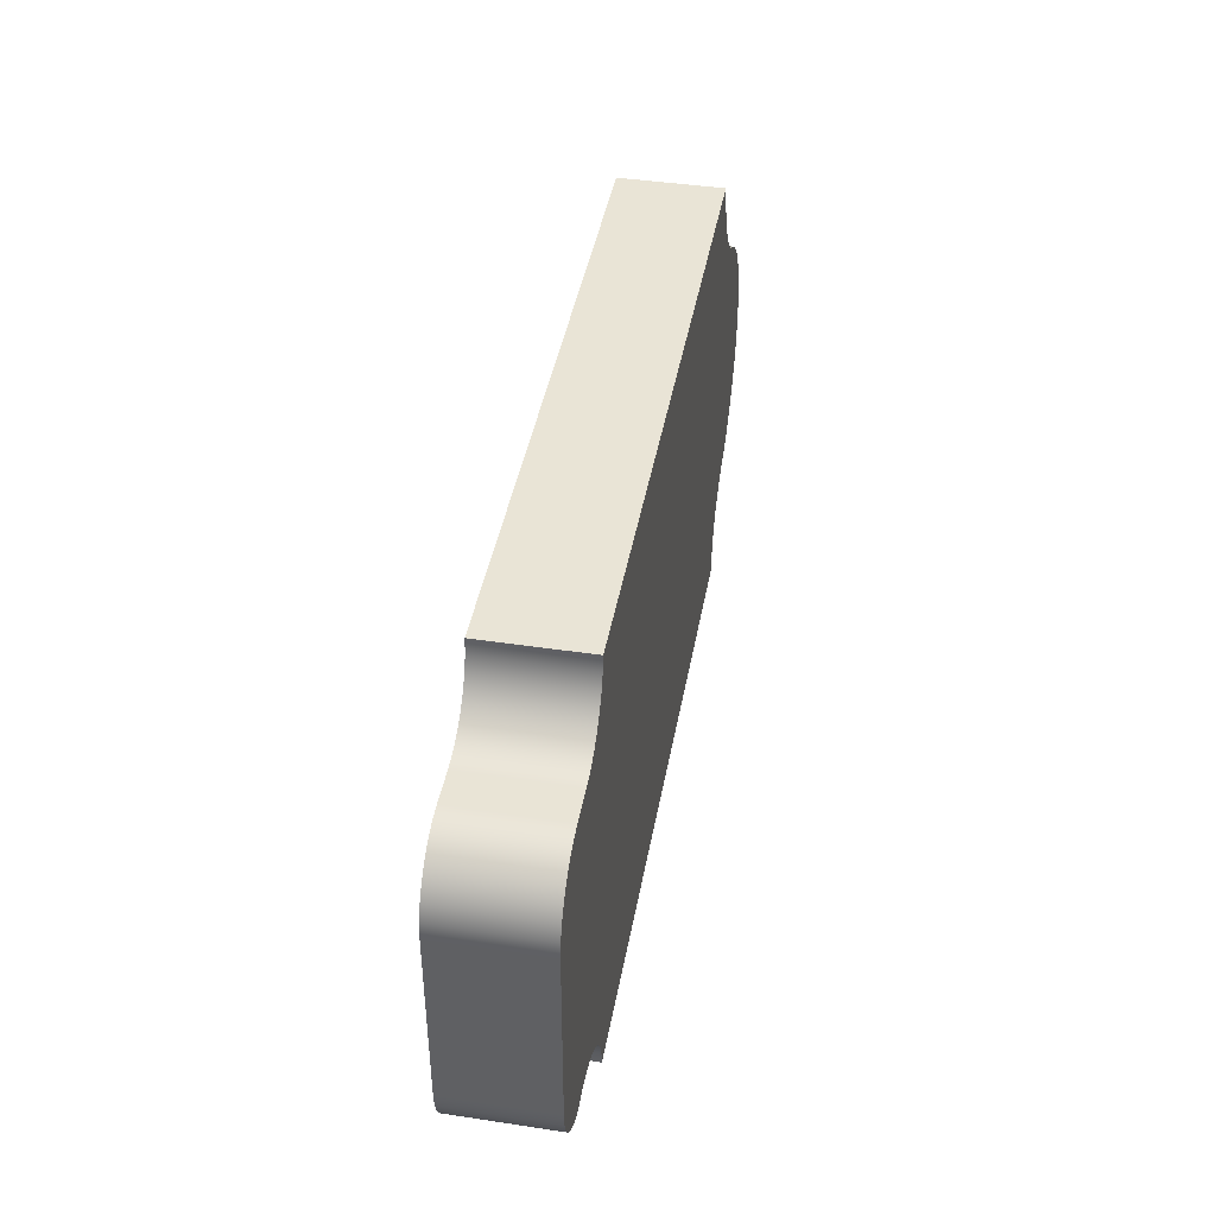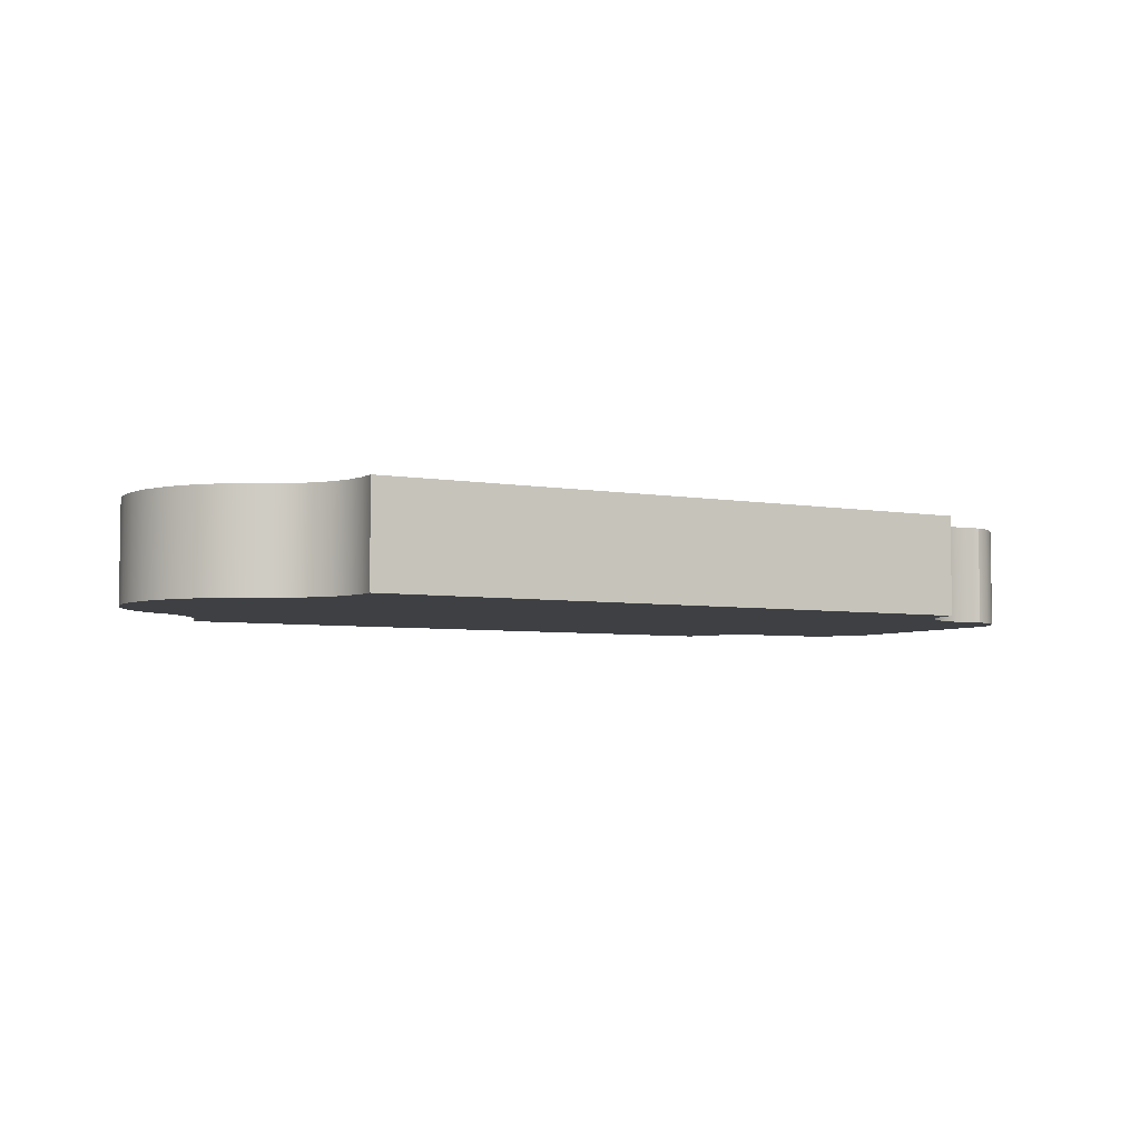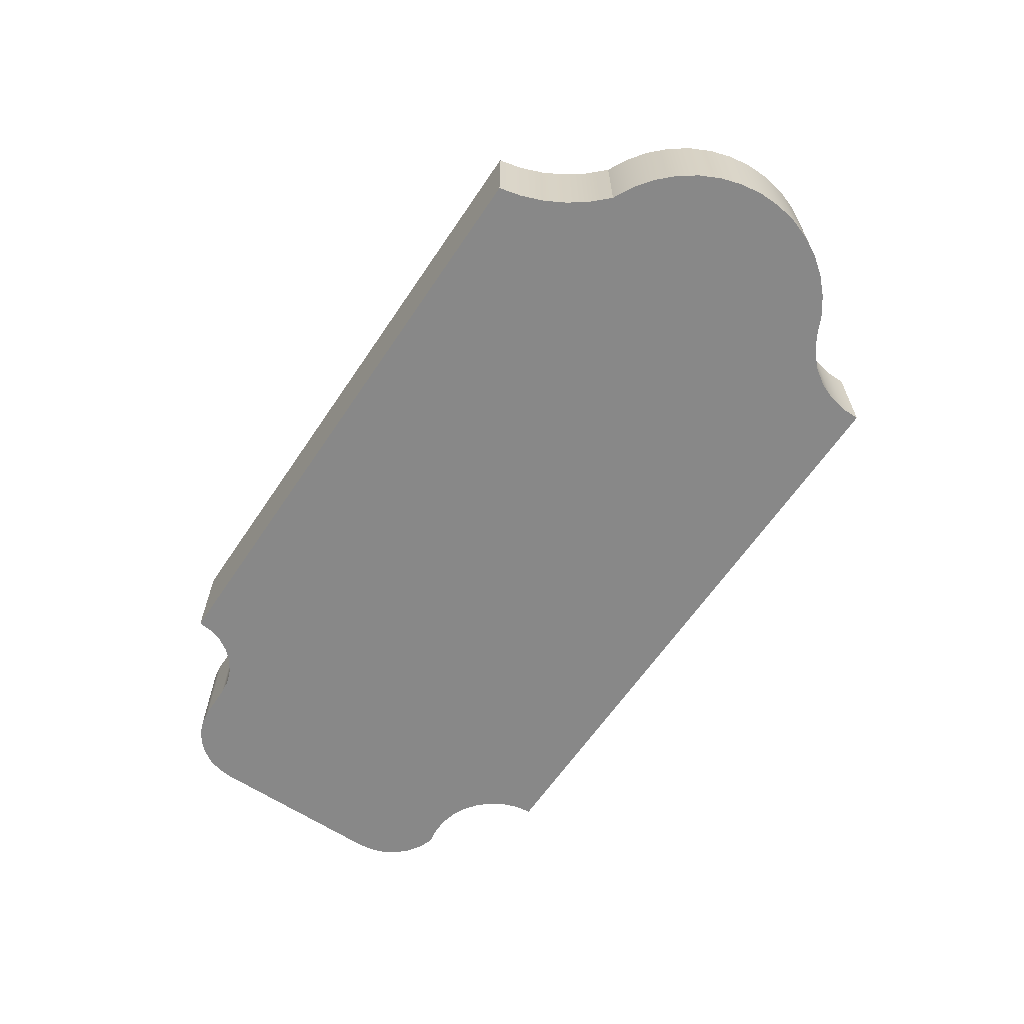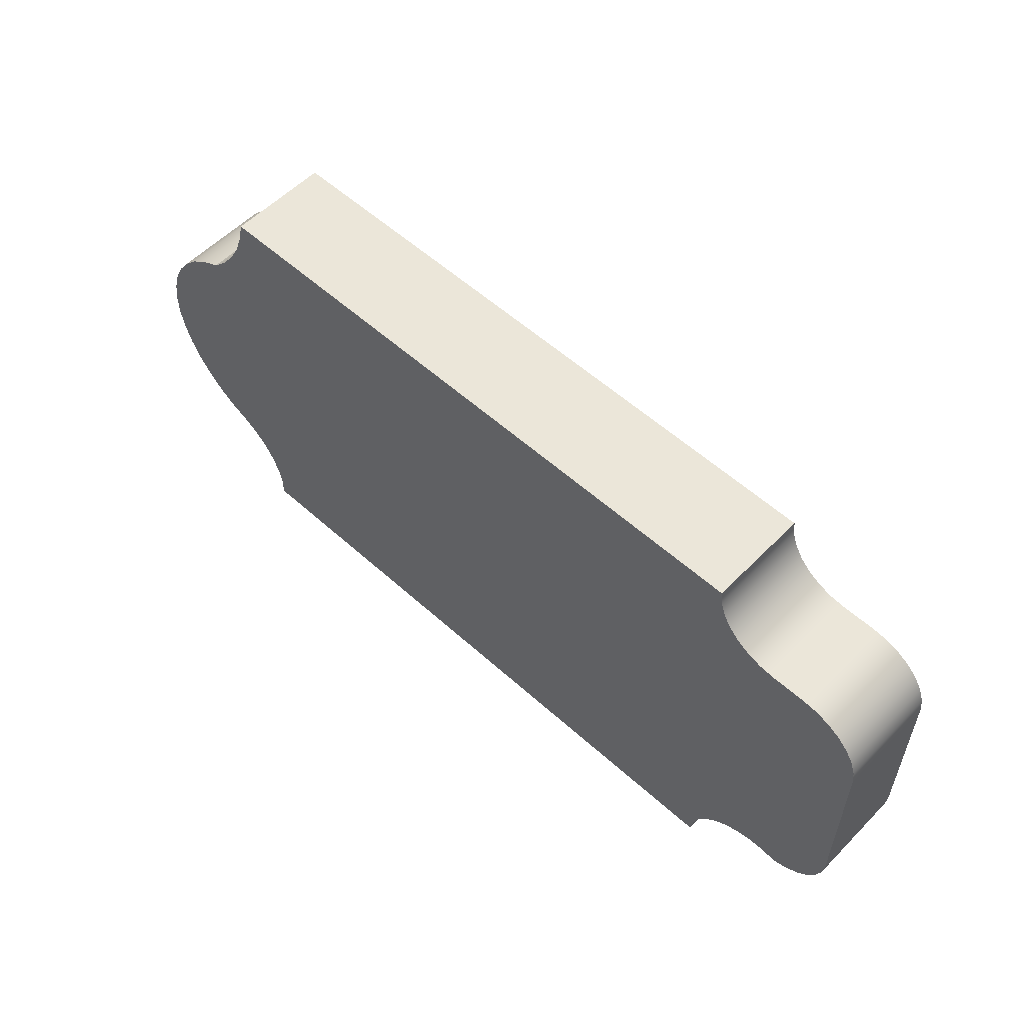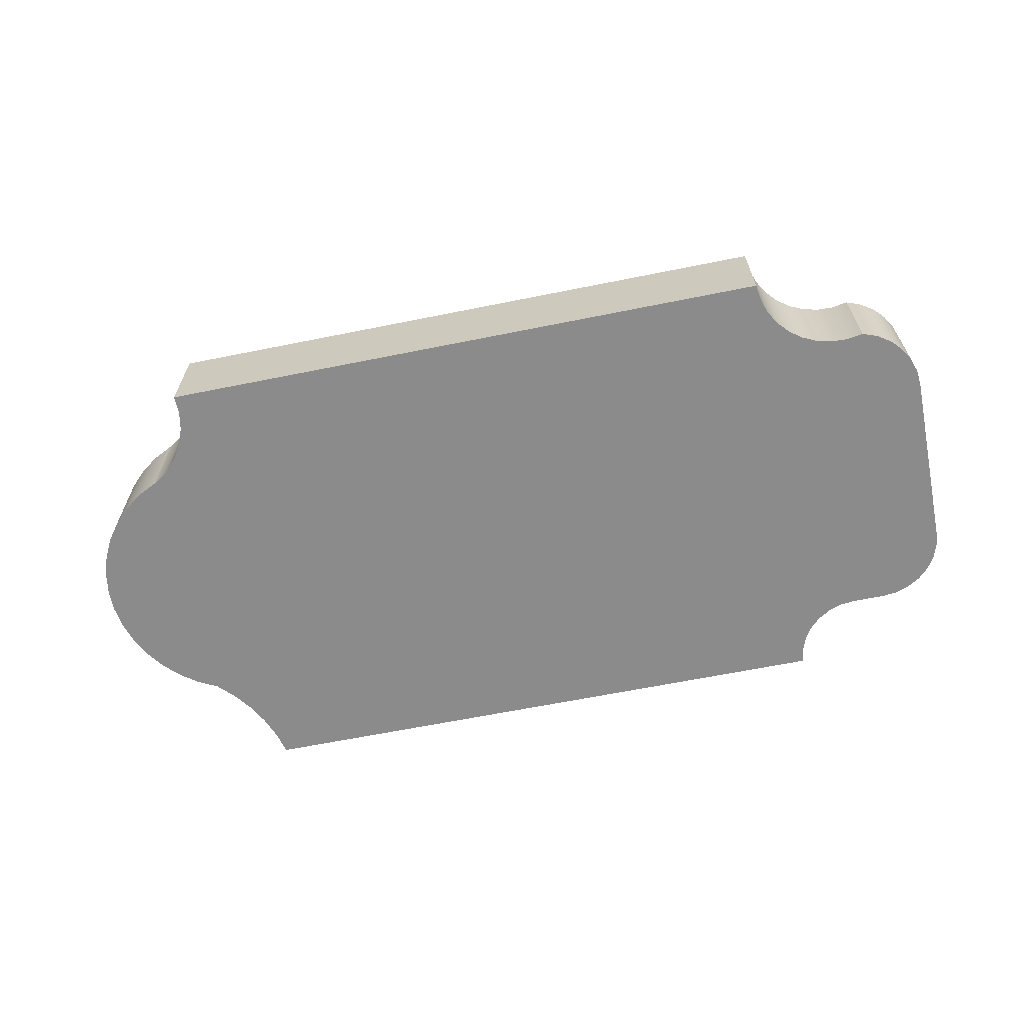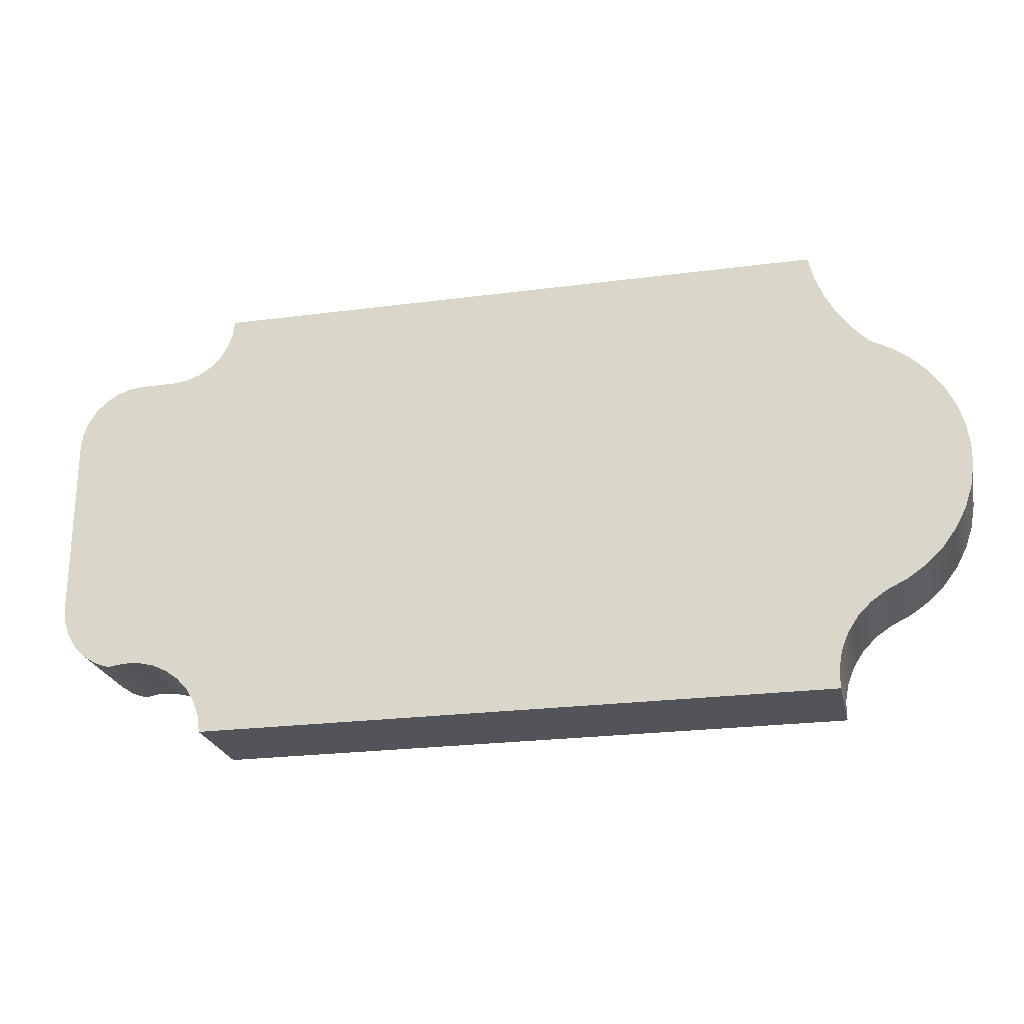
<metadata>
{"format":"obj","ext":"obj","renderer":"f3d","projection":"perspective","resolution":1024,"background":"white","views":[{"elev":42.5,"azim":100.2,"up":"+Y"},{"elev":-4.9,"azim":-29.5,"up":"+Z"},{"elev":-62.8,"azim":-123.9,"up":"+Z"},{"elev":56.0,"azim":43.4,"up":"+Y"},{"elev":-64.0,"azim":11.5,"up":"+Z"},{"elev":-23.7,"azim":-167.6,"up":"+Y"}]}
</metadata>
<code>
v 0 -0.65 0
v -1.85 -0.65 0
v -1.85 -0.65 0.3
v 0 -0.65 0.3
v 0.2 -0.85 0
v 0.1555 -0.845 0
v 0.1132 -0.8302 0
v 0.0753 -0.8064 0
v 0.04363 -0.7747 0
v 0.01981 -0.7368 0
v 0.005014 -0.6945 0
v 0 -0.65 0
v 0 -0.65 0.3
v 0.005014 -0.6945 0.3
v 0.01981 -0.7368 0.3
v 0.04363 -0.7747 0.3
v 0.0753 -0.8064 0.3
v 0.1132 -0.8302 0.3
v 0.1555 -0.845 0.3
v 0.2 -0.85 0.3
v 0.3 -0.85 0
v 0.2 -0.85 0
v 0.2 -0.85 0.3
v 0.3 -0.85 0.3
v 0.5 -1.05 0
v 0.495 -1.005 0
v 0.4802 -0.9632 0
v 0.4564 -0.9253 0
v 0.4247 -0.8936 0
v 0.3868 -0.8698 0
v 0.3445 -0.855 0
v 0.3 -0.85 0
v 0.3 -0.85 0.3
v 0.3445 -0.855 0.3
v 0.3868 -0.8698 0.3
v 0.4247 -0.8936 0.3
v 0.4564 -0.9253 0.3
v 0.4802 -0.9632 0.3
v 0.495 -1.005 0.3
v 0.5 -1.05 0.3
v 0.5 -1.6 0
v 0.5 -1.05 0
v 0.5 -1.05 0.3
v 0.5 -1.6 0.3
v 0.3379 -1.807 0
v 0.3821 -1.79 0
v 0.4217 -1.765 0
v 0.4546 -1.731 0
v 0.4794 -1.691 0
v 0.4948 -1.647 0
v 0.5 -1.6 0
v 0.5 -1.6 0.3
v 0.4948 -1.647 0.3
v 0.4794 -1.691 0.3
v 0.4546 -1.731 0.3
v 0.4217 -1.765 0.3
v 0.3821 -1.79 0.3
v 0.3379 -1.807 0.3
v 0.03053 -2.032 0
v 0.03725 -1.984 0
v 0.05337 -1.938 0
v 0.07827 -1.897 0
v 0.1109 -1.861 0
v 0.1501 -1.832 0
v 0.1942 -1.812 0
v 0.2414 -1.8 0
v 0.29 -1.799 0
v 0.3379 -1.807 0
v 0.3379 -1.807 0.3
v 0.29 -1.799 0.3
v 0.2414 -1.8 0.3
v 0.1942 -1.812 0.3
v 0.1501 -1.832 0.3
v 0.1109 -1.861 0.3
v 0.07827 -1.897 0.3
v 0.05337 -1.938 0.3
v 0.03725 -1.984 0.3
v 0.03053 -2.032 0.3
v -1.859 -2.032 0
v 0.03053 -2.032 0
v 0.03053 -2.032 0.3
v -1.859 -2.032 0.3
v -2.008 -1.75 0
v -1.961 -1.781 0
v -1.922 -1.821 0
v -1.891 -1.868 0
v -1.87 -1.921 0
v -1.859 -1.976 0
v -1.859 -2.032 0
v -1.859 -2.032 0.3
v -1.859 -1.976 0.3
v -1.87 -1.921 0.3
v -1.891 -1.868 0.3
v -1.922 -1.821 0.3
v -1.961 -1.781 0.3
v -2.008 -1.75 0.3
v -2.017 -0.9537 0
v -2.077 -0.9848 0
v -2.132 -1.025 0
v -2.179 -1.073 0
v -2.219 -1.129 0
v -2.249 -1.189 0
v -2.269 -1.254 0
v -2.279 -1.321 0
v -2.278 -1.389 0
v -2.267 -1.455 0
v -2.245 -1.52 0
v -2.214 -1.58 0
v -2.173 -1.634 0
v -2.124 -1.681 0
v -2.069 -1.72 0
v -2.008 -1.75 0
v -2.008 -1.75 0.3
v -2.069 -1.72 0.3
v -2.124 -1.681 0.3
v -2.173 -1.634 0.3
v -2.214 -1.58 0.3
v -2.245 -1.52 0.3
v -2.267 -1.455 0.3
v -2.278 -1.389 0.3
v -2.279 -1.321 0.3
v -2.269 -1.254 0.3
v -2.249 -1.189 0.3
v -2.219 -1.129 0.3
v -2.179 -1.073 0.3
v -2.132 -1.025 0.3
v -2.077 -0.9848 0.3
v -2.017 -0.9537 0.3
v -1.85 -0.65 0
v -1.867 -0.7185 0
v -1.892 -0.7843 0
v -1.926 -0.8461 0
v -1.968 -0.9029 0
v -2.017 -0.9537 0
v -2.017 -0.9537 0.3
v -1.968 -0.9029 0.3
v -1.926 -0.8461 0.3
v -1.892 -0.7843 0.3
v -1.867 -0.7185 0.3
v -1.85 -0.65 0.3
v -1.85 -0.65 0.3
v -1.867 -0.7185 0.3
v -1.892 -0.7843 0.3
v -1.926 -0.8461 0.3
v -1.968 -0.9029 0.3
v -2.017 -0.9537 0.3
v -2.077 -0.9848 0.3
v -2.132 -1.025 0.3
v -2.179 -1.073 0.3
v -2.219 -1.129 0.3
v -2.249 -1.189 0.3
v -2.269 -1.254 0.3
v -2.279 -1.321 0.3
v -2.278 -1.389 0.3
v -2.267 -1.455 0.3
v -2.245 -1.52 0.3
v -2.214 -1.58 0.3
v -2.173 -1.634 0.3
v -2.124 -1.681 0.3
v -2.069 -1.72 0.3
v -2.008 -1.75 0.3
v -1.961 -1.781 0.3
v -1.922 -1.821 0.3
v -1.891 -1.868 0.3
v -1.87 -1.921 0.3
v -1.859 -1.976 0.3
v -1.859 -2.032 0.3
v 0.03053 -2.032 0.3
v 0.03725 -1.984 0.3
v 0.05337 -1.938 0.3
v 0.07827 -1.897 0.3
v 0.1109 -1.861 0.3
v 0.1501 -1.832 0.3
v 0.1942 -1.812 0.3
v 0.2414 -1.8 0.3
v 0.29 -1.799 0.3
v 0.3379 -1.807 0.3
v 0.3821 -1.79 0.3
v 0.4217 -1.765 0.3
v 0.4546 -1.731 0.3
v 0.4794 -1.691 0.3
v 0.4948 -1.647 0.3
v 0.5 -1.6 0.3
v 0.5 -1.05 0.3
v 0.495 -1.005 0.3
v 0.4802 -0.9632 0.3
v 0.4564 -0.9253 0.3
v 0.4247 -0.8936 0.3
v 0.3868 -0.8698 0.3
v 0.3445 -0.855 0.3
v 0.3 -0.85 0.3
v 0.2 -0.85 0.3
v 0.1555 -0.845 0.3
v 0.1132 -0.8302 0.3
v 0.0753 -0.8064 0.3
v 0.04363 -0.7747 0.3
v 0.01981 -0.7368 0.3
v 0.005014 -0.6945 0.3
v 0 -0.65 0.3
v -2.017 -0.9537 0
v -1.968 -0.9029 0
v -1.926 -0.8461 0
v -1.892 -0.7843 0
v -1.867 -0.7185 0
v -1.85 -0.65 0
v 0 -0.65 0
v 0.005014 -0.6945 0
v 0.01981 -0.7368 0
v 0.04363 -0.7747 0
v 0.0753 -0.8064 0
v 0.1132 -0.8302 0
v 0.1555 -0.845 0
v 0.2 -0.85 0
v 0.3 -0.85 0
v 0.3445 -0.855 0
v 0.3868 -0.8698 0
v 0.4247 -0.8936 0
v 0.4564 -0.9253 0
v 0.4802 -0.9632 0
v 0.495 -1.005 0
v 0.5 -1.05 0
v 0.5 -1.6 0
v 0.4948 -1.647 0
v 0.4794 -1.691 0
v 0.4546 -1.731 0
v 0.4217 -1.765 0
v 0.3821 -1.79 0
v 0.3379 -1.807 0
v 0.29 -1.799 0
v 0.2414 -1.8 0
v 0.1942 -1.812 0
v 0.1501 -1.832 0
v 0.1109 -1.861 0
v 0.07827 -1.897 0
v 0.05337 -1.938 0
v 0.03725 -1.984 0
v 0.03053 -2.032 0
v -1.859 -2.032 0
v -1.859 -1.976 0
v -1.87 -1.921 0
v -1.891 -1.868 0
v -1.922 -1.821 0
v -1.961 -1.781 0
v -2.008 -1.75 0
v -2.069 -1.72 0
v -2.124 -1.681 0
v -2.173 -1.634 0
v -2.214 -1.58 0
v -2.245 -1.52 0
v -2.267 -1.455 0
v -2.278 -1.389 0
v -2.279 -1.321 0
v -2.269 -1.254 0
v -2.249 -1.189 0
v -2.219 -1.129 0
v -2.179 -1.073 0
v -2.132 -1.025 0
v -2.077 -0.9848 0
g c8ea0528-e384-11ea-9fa6-54bf646e7e1f
f 1 2 4
f 4 2 3
g c8ea2c50-e384-11ea-801b-54bf646e7e1f
f 20 5 19
f 19 5 6
f 19 6 18
f 18 6 7
f 18 7 17
f 17 7 8
f 17 8 16
f 16 8 9
f 16 9 15
f 15 9 10
f 15 10 14
f 14 10 11
f 14 11 13
f 13 11 12
g c8ea5362-e384-11ea-bcc8-54bf646e7e1f
f 21 22 24
f 24 22 23
g c8eaa16e-e384-11ea-8c82-54bf646e7e1f
f 40 25 39
f 39 25 26
f 39 26 38
f 38 26 27
f 38 27 37
f 37 27 28
f 37 28 36
f 36 28 29
f 36 29 35
f 35 29 30
f 35 30 34
f 34 30 31
f 34 31 33
f 33 31 32
g c8eac888-e384-11ea-9fe0-54bf646e7e1f
f 41 42 44
f 44 42 43
g c8eb169c-e384-11ea-b895-54bf646e7e1f
f 58 45 57
f 57 45 46
f 57 46 56
f 56 46 47
f 56 47 55
f 55 47 48
f 55 48 54
f 54 48 49
f 54 49 53
f 53 49 50
f 53 50 52
f 52 50 51
g c8eb3da8-e384-11ea-96af-54bf646e7e1f
f 78 59 77
f 77 59 60
f 77 60 61
f 77 61 76
f 76 61 62
f 76 62 75
f 75 62 63
f 75 63 74
f 74 63 64
f 74 64 73
f 73 64 65
f 73 65 72
f 72 65 66
f 72 66 71
f 71 66 67
f 71 67 70
f 70 67 69
f 69 67 68
g c8eb8bd0-e384-11ea-95a8-54bf646e7e1f
f 79 80 82
f 82 80 81
g c8ebd9f6-e384-11ea-b471-54bf646e7e1f
f 96 83 95
f 95 83 84
f 95 84 94
f 94 84 85
f 94 85 93
f 93 85 86
f 93 86 92
f 92 86 87
f 92 87 91
f 91 87 88
f 91 88 90
f 90 88 89
g c8ec280a-e384-11ea-8f12-54bf646e7e1f
f 128 97 127
f 127 97 98
f 127 98 99
f 127 99 126
f 126 99 100
f 126 100 125
f 125 100 101
f 125 101 124
f 124 101 102
f 124 102 123
f 123 102 103
f 123 103 122
f 122 103 104
f 122 104 121
f 121 104 105
f 121 105 120
f 120 105 106
f 120 106 119
f 119 106 107
f 119 107 118
f 118 107 108
f 118 108 117
f 117 108 109
f 117 109 116
f 116 109 110
f 116 110 115
f 115 110 111
f 115 111 114
f 114 111 113
f 113 111 112
g c8ec9d5c-e384-11ea-b924-54bf646e7e1f
f 140 129 139
f 139 129 130
f 139 130 138
f 138 130 131
f 138 131 137
f 137 131 132
f 137 132 136
f 136 132 133
f 136 133 135
f 135 133 134
g c8eceb74-e384-11ea-981f-54bf646e7e1f
f 199 141 198
f 198 141 142
f 198 142 197
f 197 142 143
f 197 143 196
f 196 143 144
f 196 144 195
f 195 144 145
f 195 145 146
f 147 148 146
f 146 148 149
f 146 149 150
f 150 151 146
f 146 151 152
f 146 152 153
f 146 153 161
f 161 153 154
f 161 154 155
f 155 156 161
f 161 156 157
f 161 157 158
f 158 159 161
f 161 159 160
f 161 162 146
f 146 162 195
f 195 162 172
f 172 162 163
f 172 163 171
f 171 163 164
f 171 164 170
f 170 164 165
f 170 165 169
f 169 165 166
f 169 166 168
f 168 166 167
f 172 173 195
f 195 173 194
f 194 173 174
f 194 174 183
f 183 174 175
f 183 175 182
f 182 175 181
f 181 175 176
f 181 176 180
f 180 176 179
f 179 176 178
f 178 176 177
f 194 183 193
f 193 183 184
f 193 184 192
f 192 184 185
f 192 185 186
f 186 187 192
f 192 187 188
f 192 188 191
f 191 188 189
f 191 189 190
g c8ed60a2-e384-11ea-9aee-54bf646e7e1f
f 201 210 200
f 200 210 243
f 200 243 244
f 201 202 210
f 210 202 209
f 209 202 203
f 209 203 208
f 208 203 204
f 208 204 207
f 207 204 205
f 207 205 206
f 211 232 210
f 210 232 233
f 210 233 243
f 243 233 242
f 242 233 234
f 242 234 241
f 241 234 235
f 241 235 240
f 240 235 236
f 240 236 239
f 239 236 237
f 239 237 238
f 212 222 211
f 211 222 231
f 211 231 232
f 222 212 221
f 221 212 213
f 221 213 220
f 220 213 219
f 219 213 218
f 218 213 217
f 217 213 214
f 217 214 216
f 216 214 215
f 231 222 230
f 230 222 223
f 230 223 224
f 230 224 229
f 229 224 225
f 229 225 226
f 226 227 229
f 229 227 228
f 245 246 244
f 244 246 247
f 244 247 248
f 248 249 244
f 244 249 250
f 244 250 251
f 251 252 244
f 244 252 200
f 252 253 200
f 200 253 254
f 200 254 255
f 255 256 200
f 200 256 257
f 200 257 258

</code>
